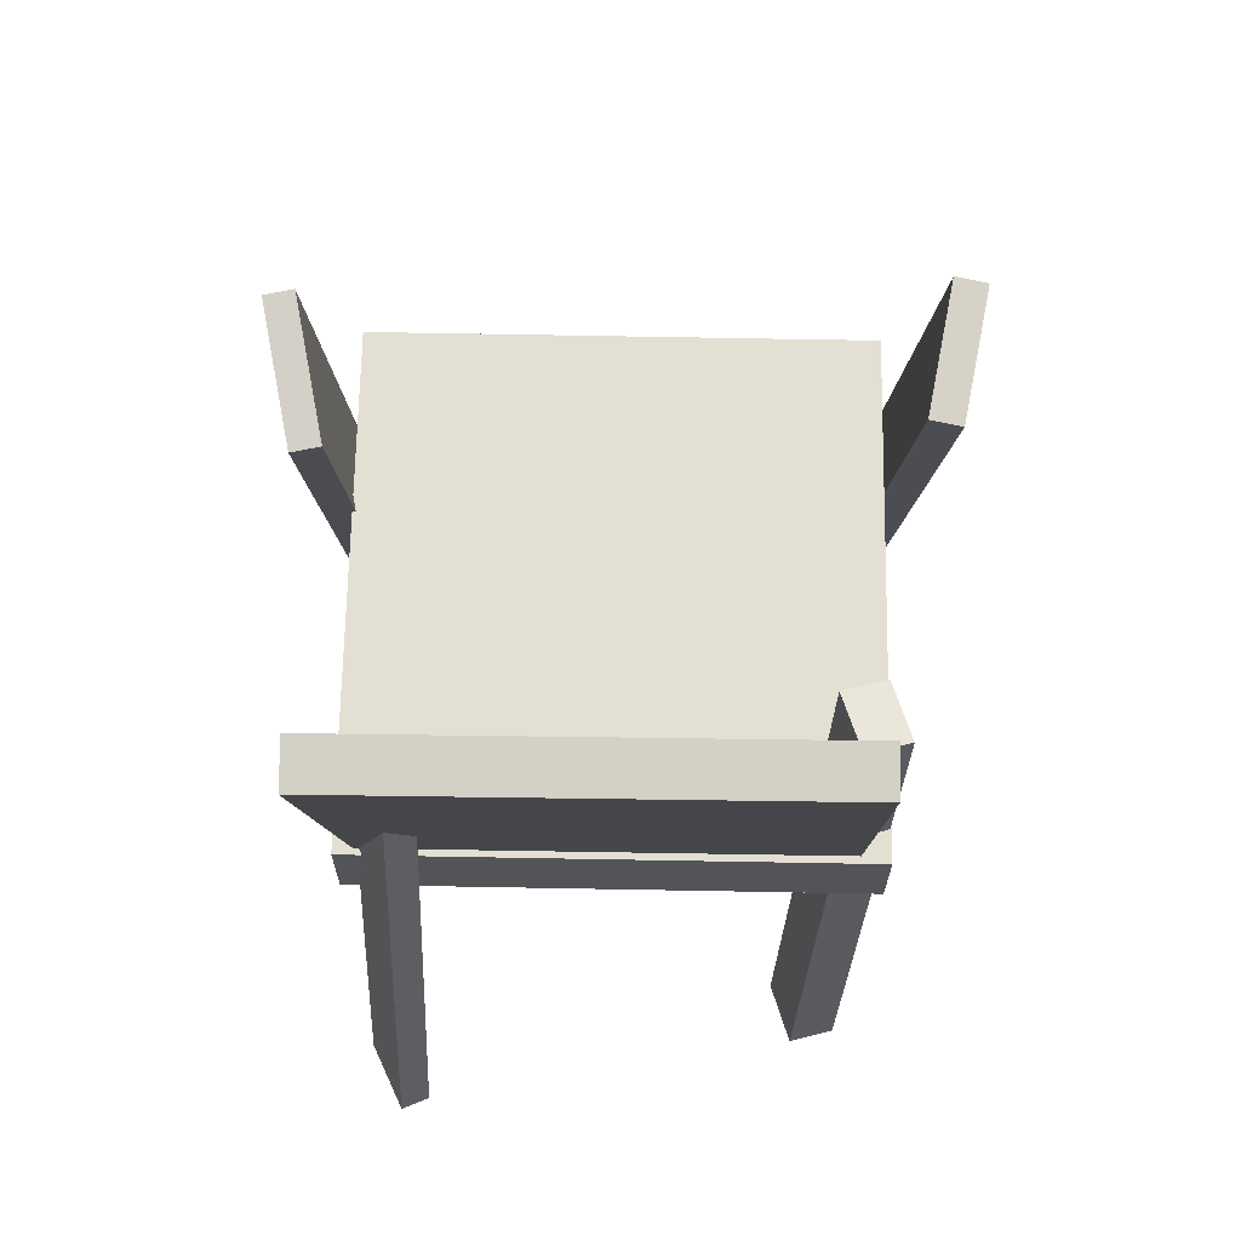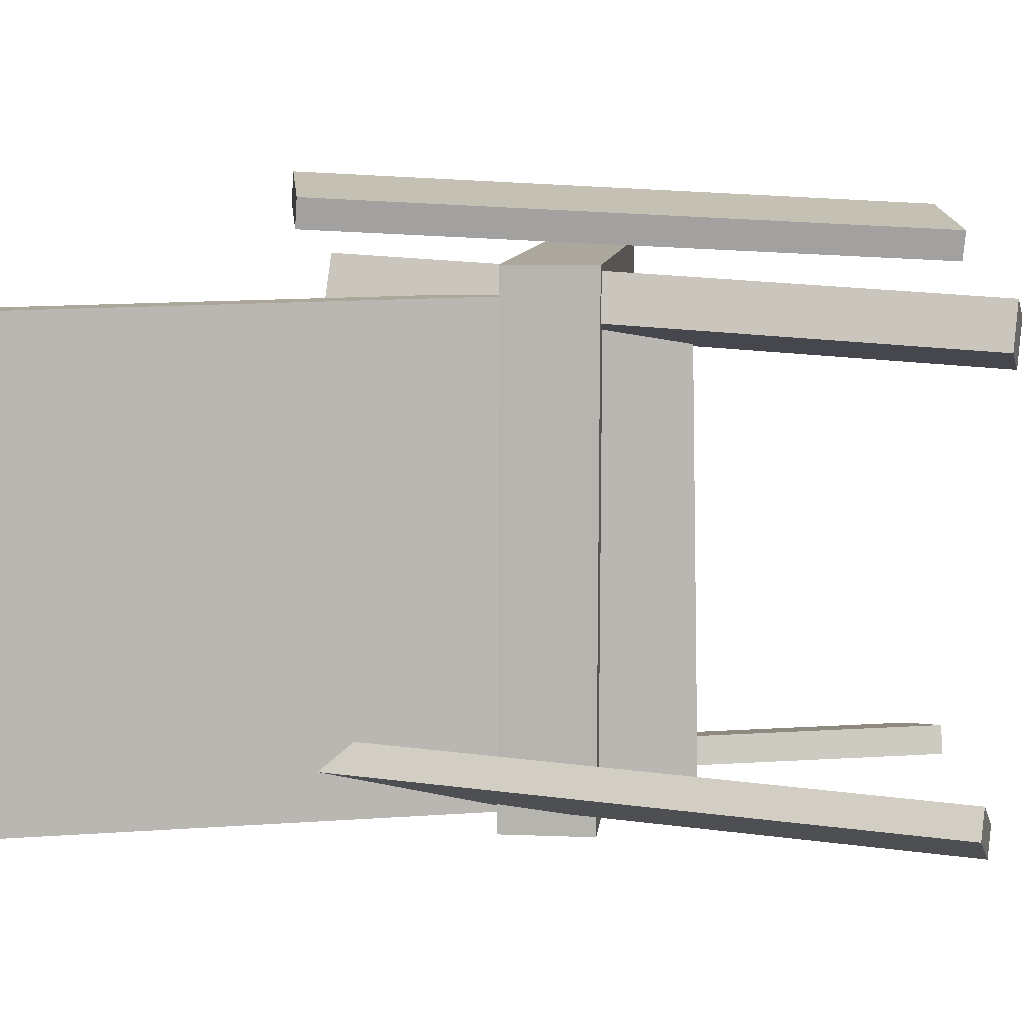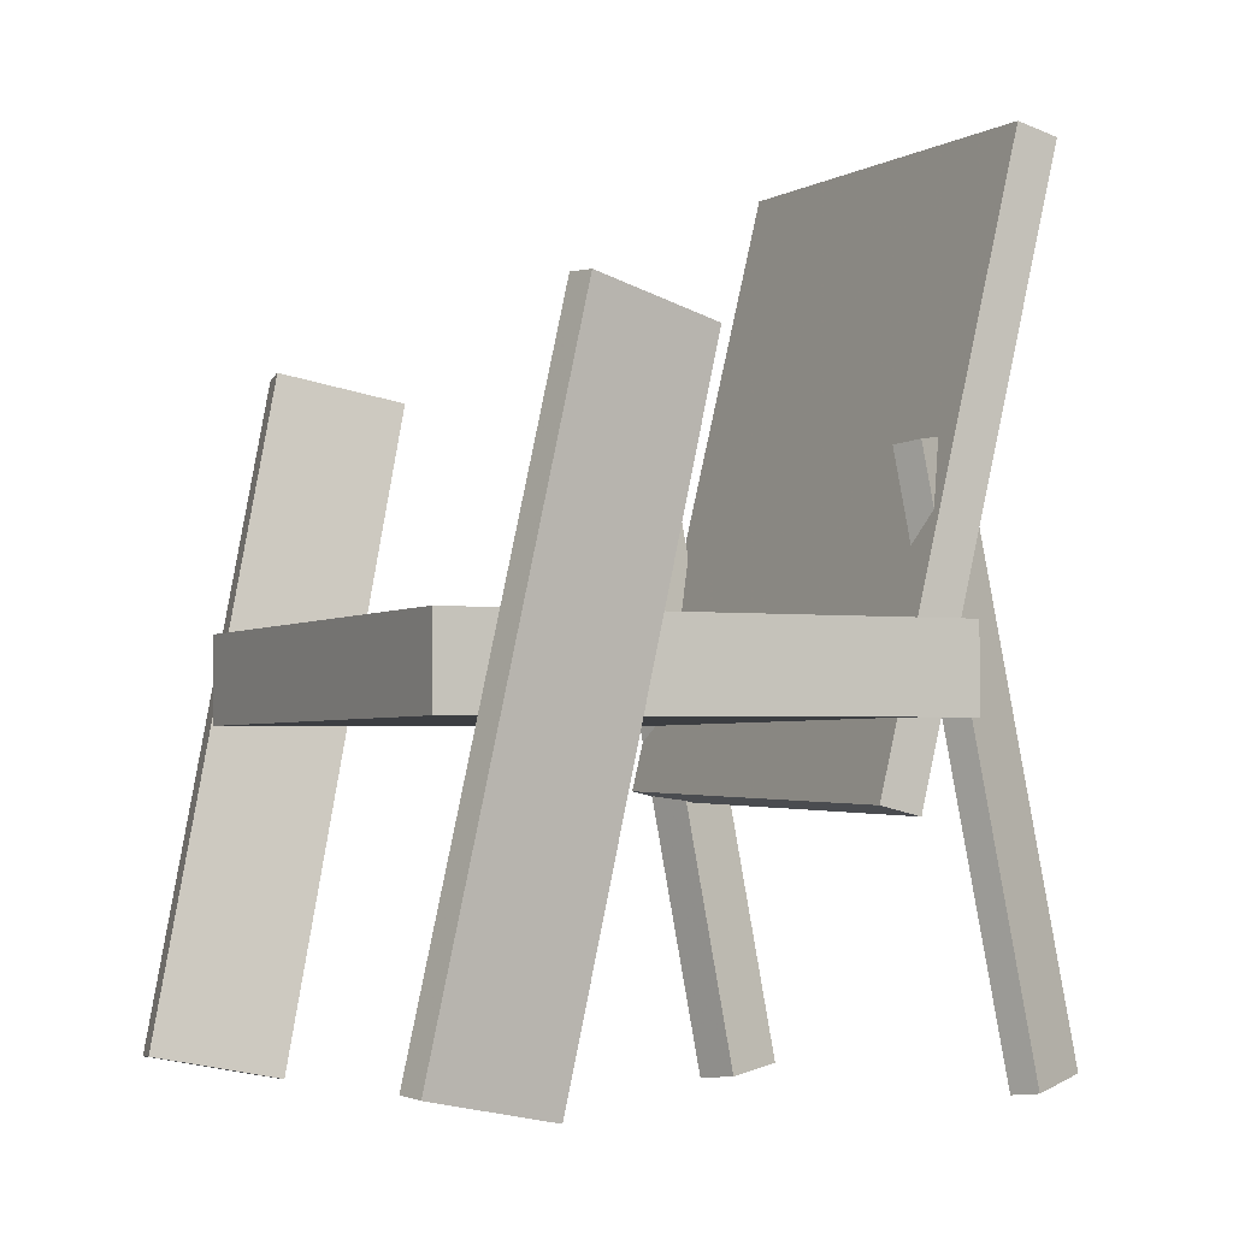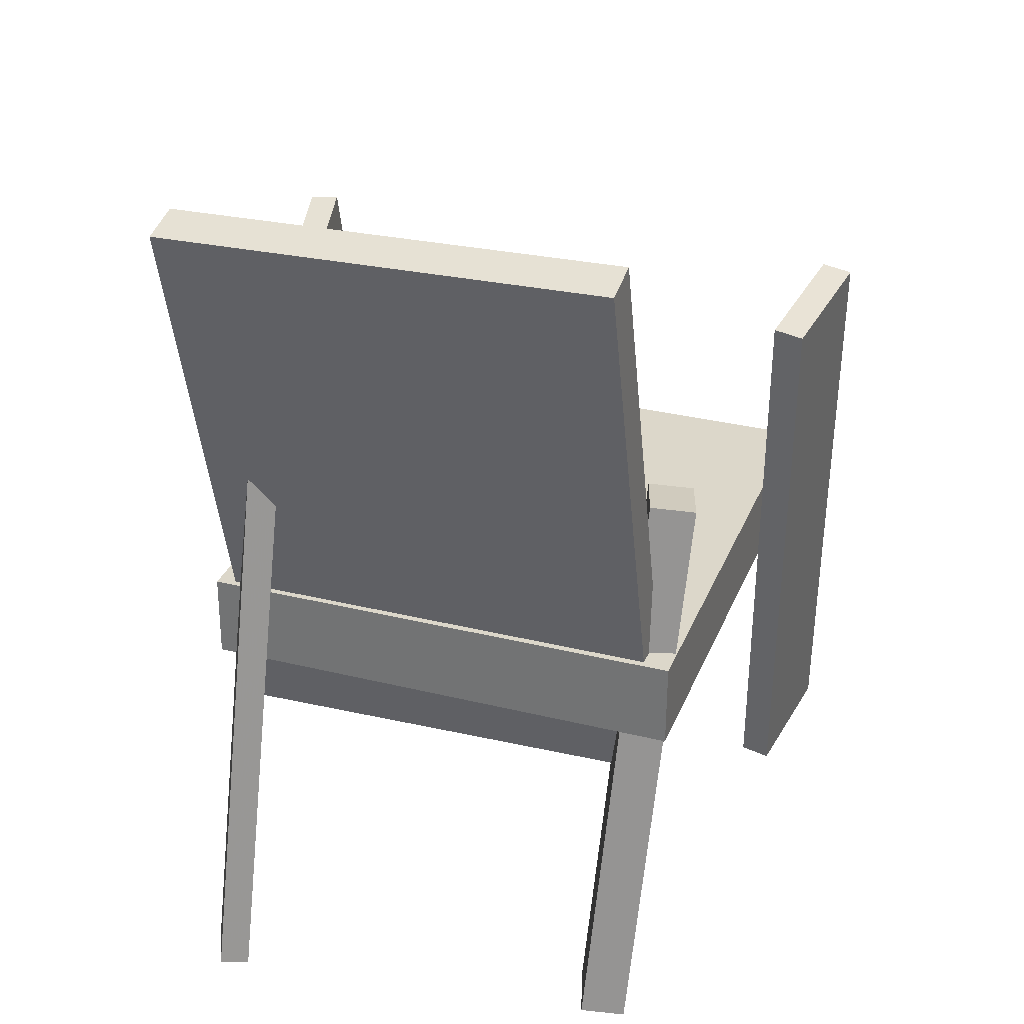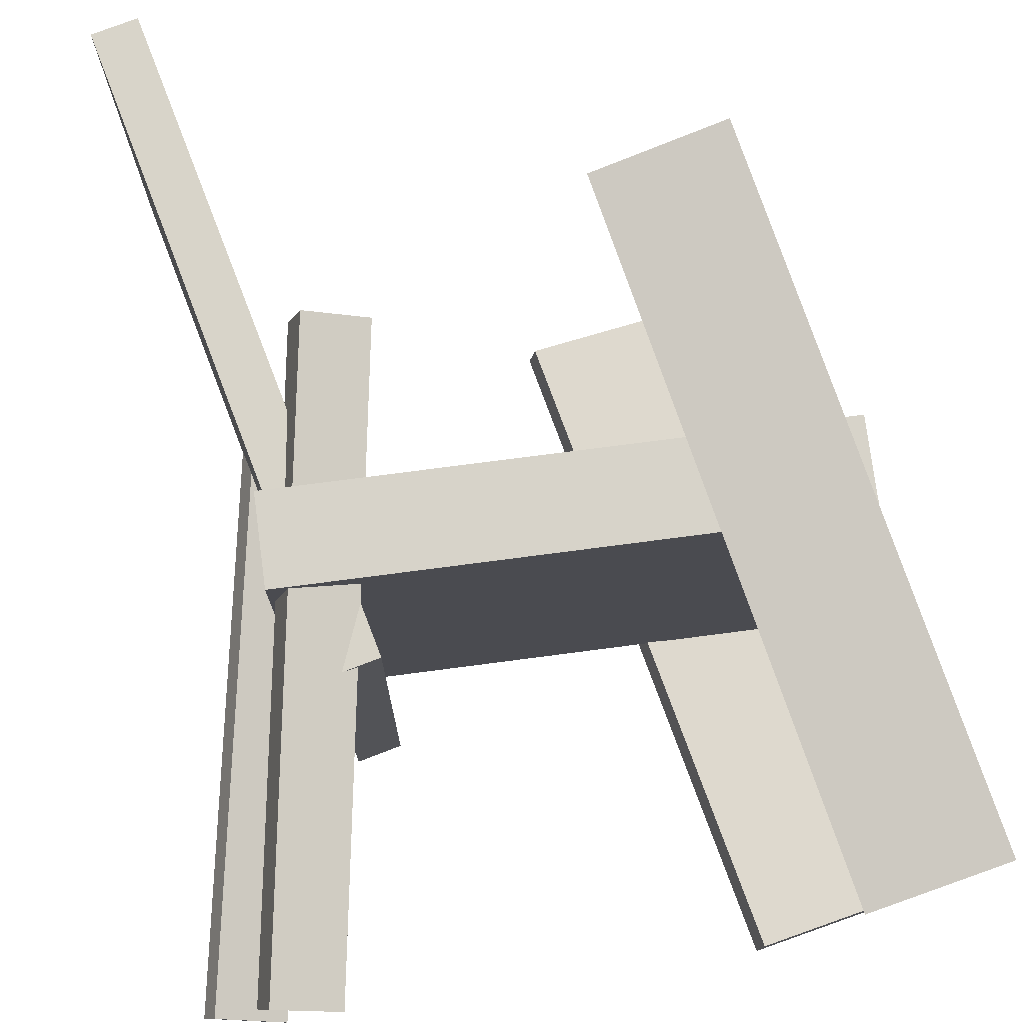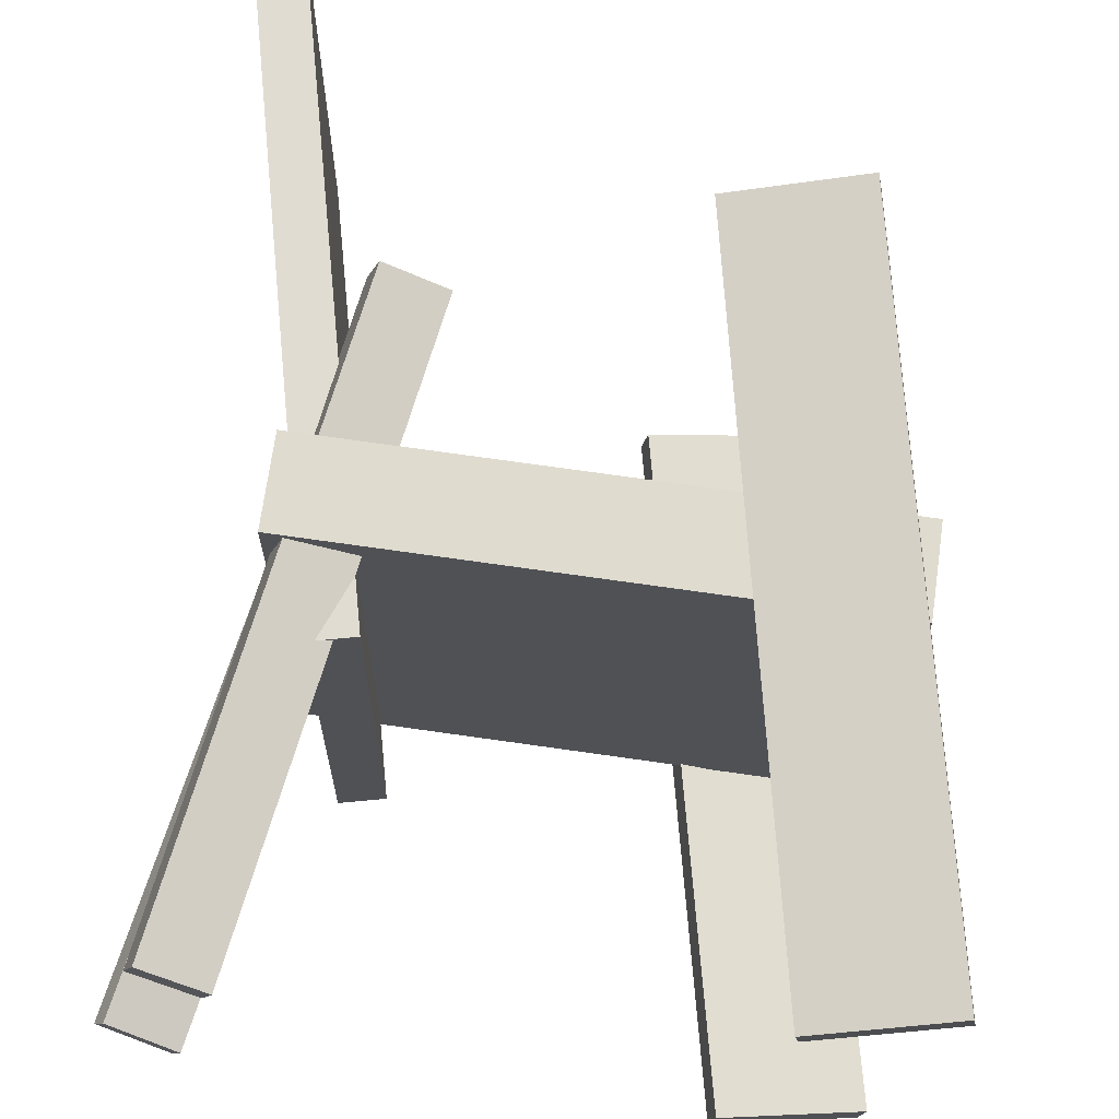
<metadata>
{"format":"obj","ext":"obj","renderer":"f3d","projection":"perspective","resolution":1024,"background":"white","views":[{"elev":67.2,"azim":-88.4,"up":"+Y"},{"elev":8.8,"azim":-84.7,"up":"+Z"},{"elev":-3.2,"azim":152.3,"up":"+Y"},{"elev":30.9,"azim":-70.1,"up":"+Y"},{"elev":76.7,"azim":-7.9,"up":"+Z"},{"elev":70.3,"azim":7.6,"up":"+Z"}]}
</metadata>
<code>
v 0.2532 -0.07042 -0.198
v 0.2573 -0.07138 0.1906
v -0.1588 -0.06778 -0.1936
v -0.1547 -0.06874 0.195
v 0.2536 -0.002754 -0.1978
v 0.2577 -0.003718 0.1908
v -0.1584 -0.0001129 -0.1934
v -0.1543 -0.001077 0.1951
f 1.0 7.0 5.0
f 1.0 3.0 7.0
f 1.0 4.0 3.0
f 1.0 2.0 4.0
f 3.0 8.0 7.0
f 3.0 4.0 8.0
f 5.0 7.0 8.0
f 5.0 8.0 6.0
f 1.0 5.0 6.0
f 1.0 6.0 2.0
f 2.0 6.0 8.0
f 2.0 8.0 4.0
v 0.2048 -0.3313 0.1773
v 0.2011 -0.3335 0.2018
v 0.09859 0.1795 0.2053
v 0.09488 0.1773 0.2298
v 0.3035 -0.3117 0.1939
v 0.2998 -0.3138 0.2184
v 0.1973 0.1991 0.2219
v 0.1936 0.197 0.2464
f 9.0 15.0 13.0
f 9.0 11.0 15.0
f 9.0 12.0 11.0
f 9.0 10.0 12.0
f 11.0 16.0 15.0
f 11.0 12.0 16.0
f 13.0 15.0 16.0
f 13.0 16.0 14.0
f 9.0 13.0 14.0
f 9.0 14.0 10.0
f 10.0 14.0 16.0
f 10.0 16.0 12.0
v -0.1214 -0.1357 -0.1763
v -0.119 -0.1286 0.1759
v -0.2341 0.3439 -0.1853
v -0.2317 0.3511 0.167
v -0.08724 -0.1277 -0.1767
v -0.08487 -0.1206 0.1756
v -0.1999 0.3519 -0.1857
v -0.1976 0.3591 0.1666
f 17.0 23.0 21.0
f 17.0 19.0 23.0
f 17.0 20.0 19.0
f 17.0 18.0 20.0
f 19.0 24.0 23.0
f 19.0 20.0 24.0
f 21.0 23.0 24.0
f 21.0 24.0 22.0
f 17.0 21.0 22.0
f 17.0 22.0 18.0
f 18.0 22.0 24.0
f 18.0 24.0 20.0
v -0.1384 -0.3463 0.1618
v -0.1854 -0.3392 0.1771
v -0.149 -0.3428 0.1276
v -0.196 -0.3357 0.1429
v -0.06148 0.1113 0.1844
v -0.1085 0.1185 0.1997
v -0.07206 0.1148 0.1502
v -0.1191 0.1219 0.1655
f 25.0 31.0 29.0
f 25.0 27.0 31.0
f 25.0 28.0 27.0
f 25.0 26.0 28.0
f 27.0 32.0 31.0
f 27.0 28.0 32.0
f 29.0 31.0 32.0
f 29.0 32.0 30.0
f 25.0 29.0 30.0
f 25.0 30.0 26.0
f 26.0 30.0 32.0
f 26.0 32.0 28.0
v -0.2629 -0.3182 -0.1616
v -0.2531 -0.3207 -0.1407
v -0.1785 0.1335 -0.1463
v -0.1686 0.1309 -0.1254
v -0.2104 -0.3271 -0.1875
v -0.2005 -0.3297 -0.1666
v -0.126 0.1246 -0.1722
v -0.1161 0.122 -0.1513
f 33.0 39.0 37.0
f 33.0 35.0 39.0
f 33.0 36.0 35.0
f 33.0 34.0 36.0
f 35.0 40.0 39.0
f 35.0 36.0 40.0
f 37.0 39.0 40.0
f 37.0 40.0 38.0
f 33.0 37.0 38.0
f 33.0 38.0 34.0
f 34.0 38.0 40.0
f 34.0 40.0 36.0
v 0.06438 0.1856 -0.1968
v 0.1701 0.2081 -0.2201
v 0.05977 0.1842 -0.219
v 0.1655 0.2067 -0.2423
v 0.1741 -0.3215 -0.1882
v 0.2799 -0.2991 -0.2115
v 0.1695 -0.3229 -0.2105
v 0.2753 -0.3004 -0.2338
f 41.0 47.0 45.0
f 41.0 43.0 47.0
f 41.0 44.0 43.0
f 41.0 42.0 44.0
f 43.0 48.0 47.0
f 43.0 44.0 48.0
f 45.0 47.0 48.0
f 45.0 48.0 46.0
f 41.0 45.0 46.0
f 41.0 46.0 42.0
f 42.0 46.0 48.0
f 42.0 48.0 44.0

</code>
